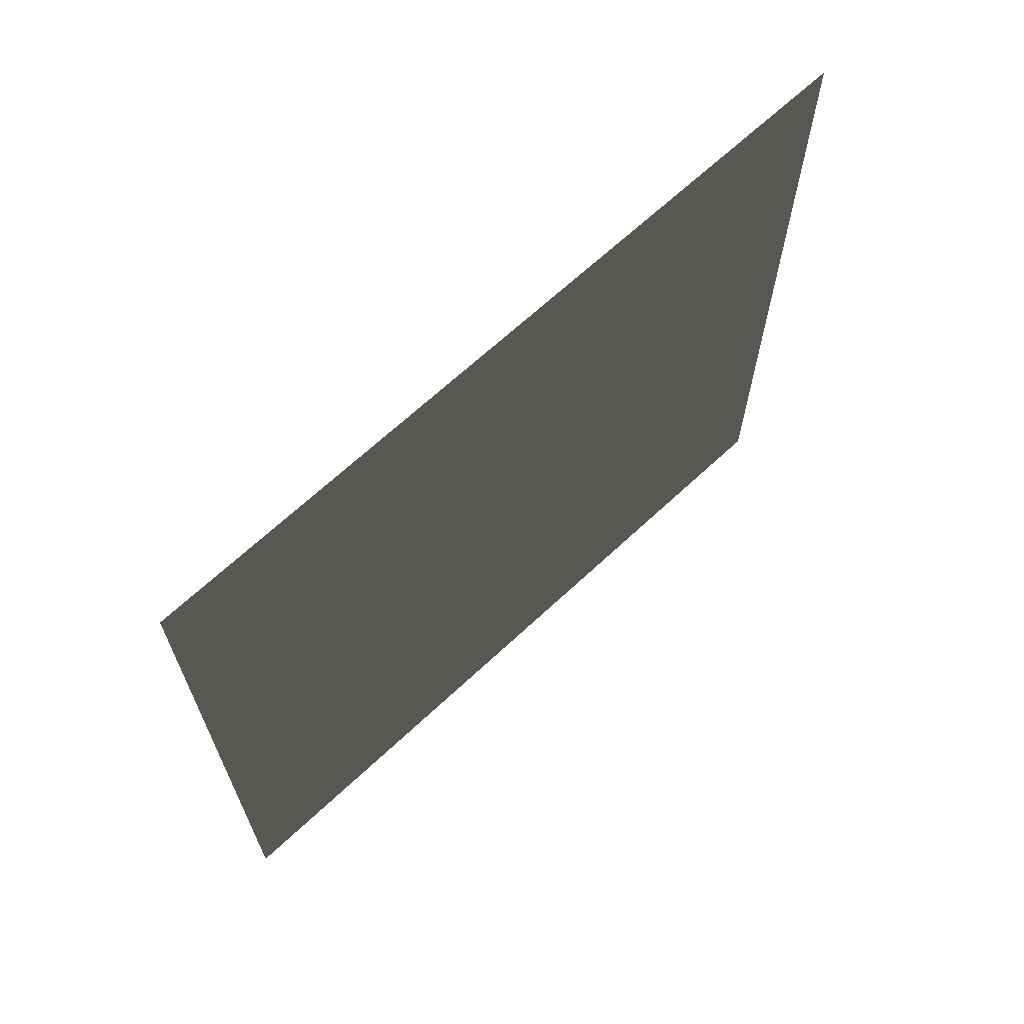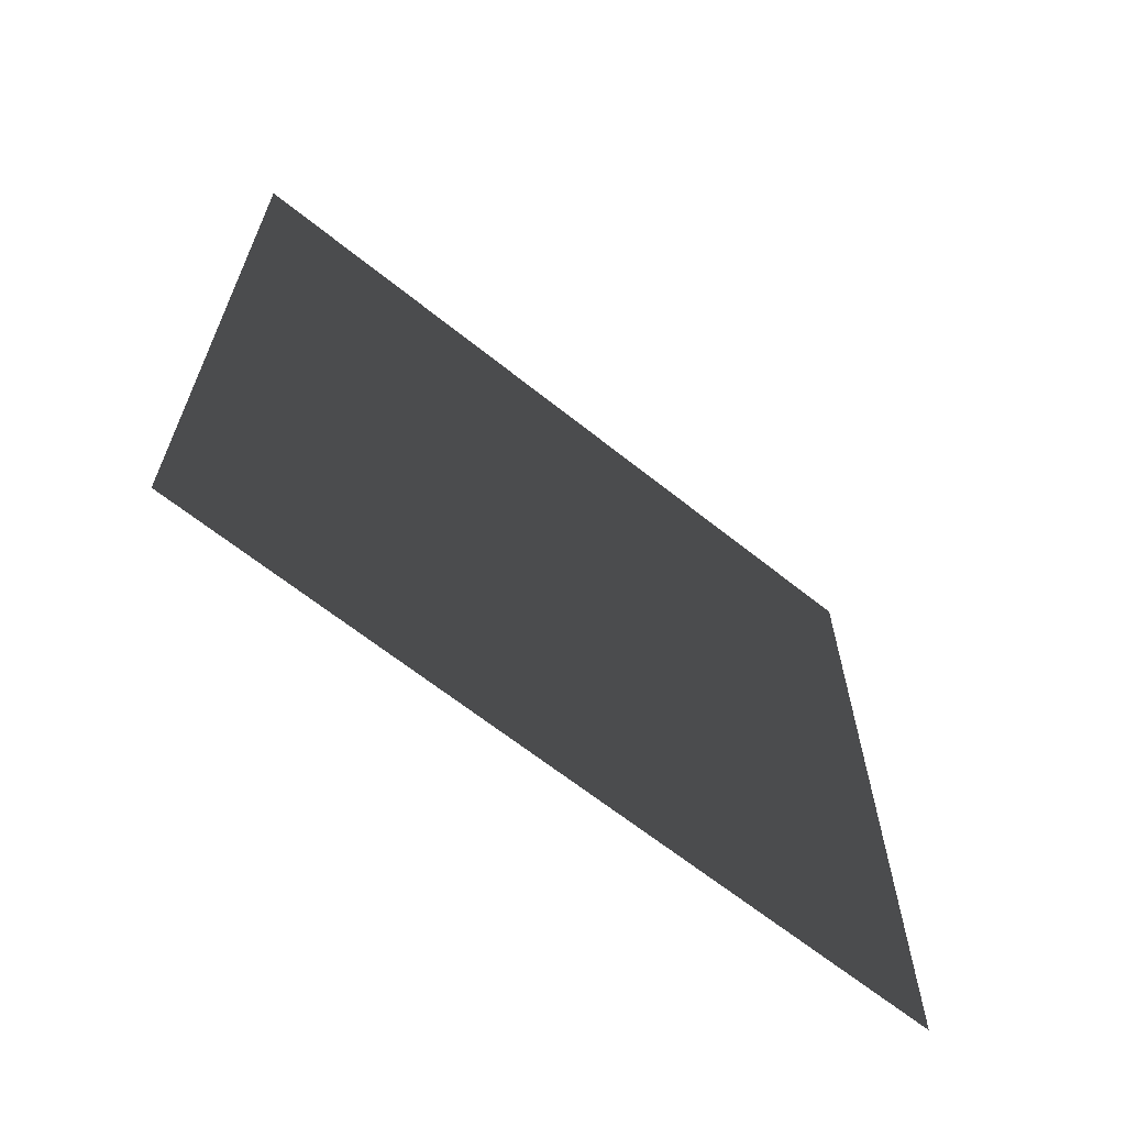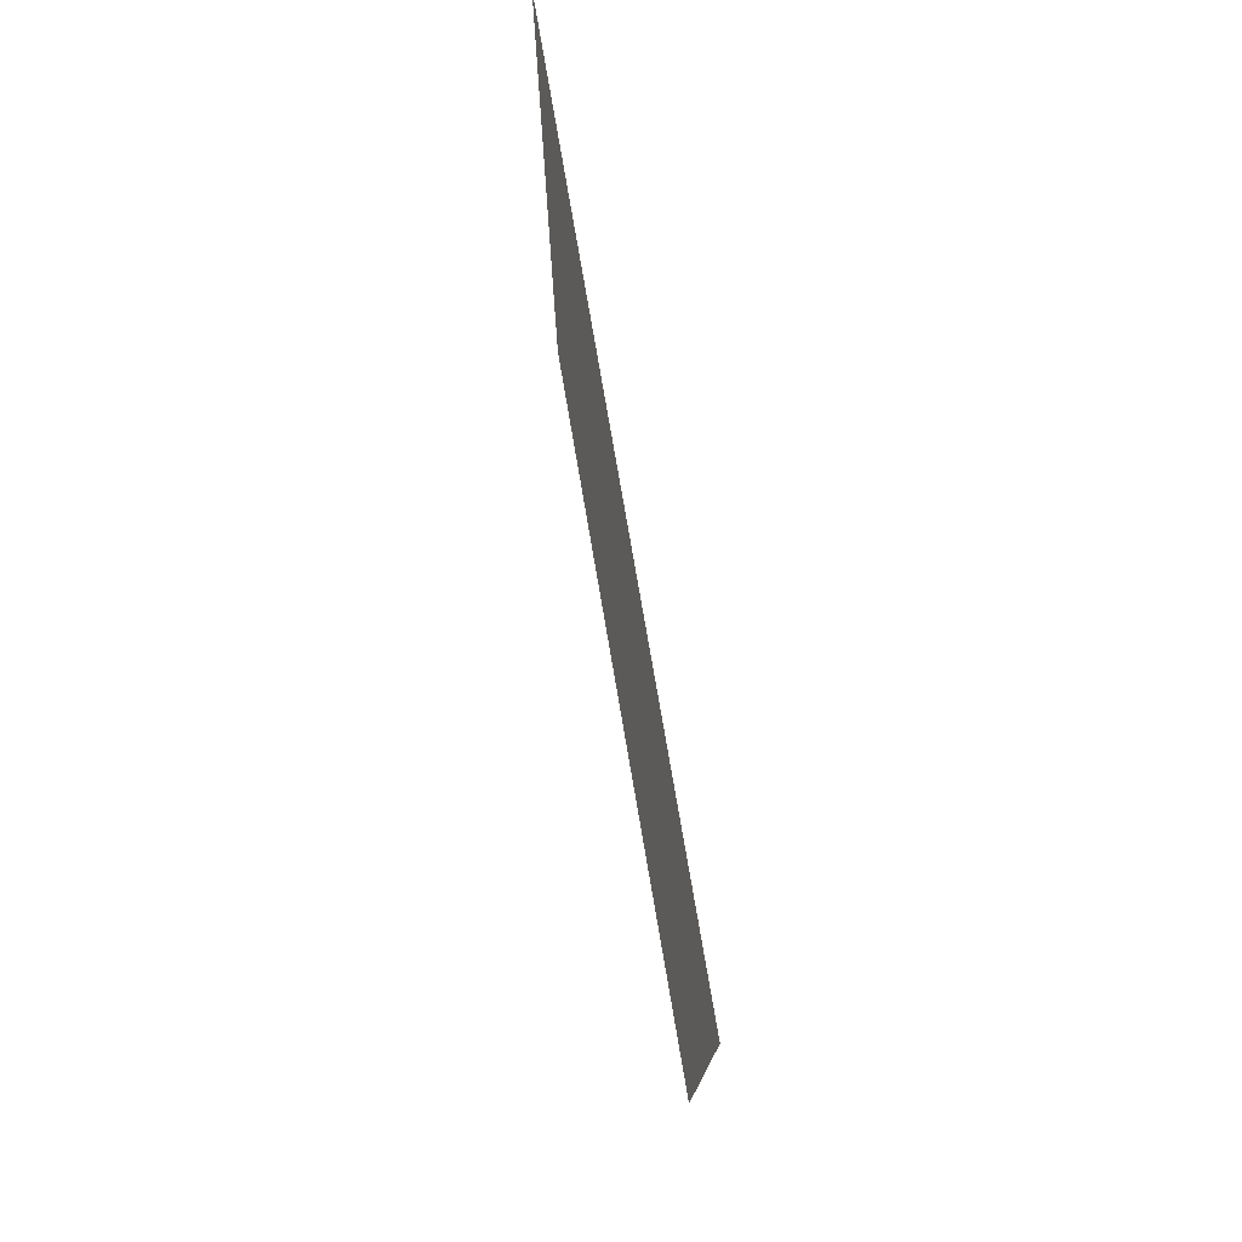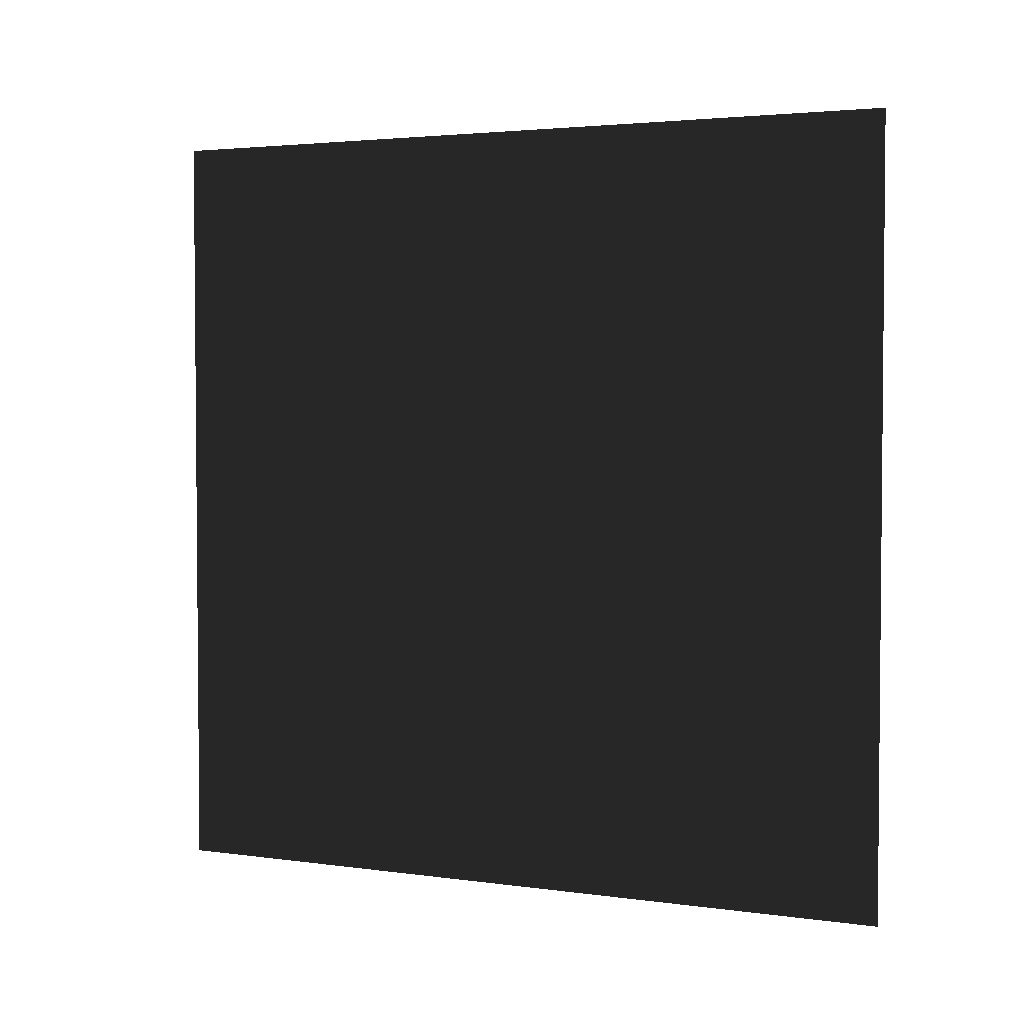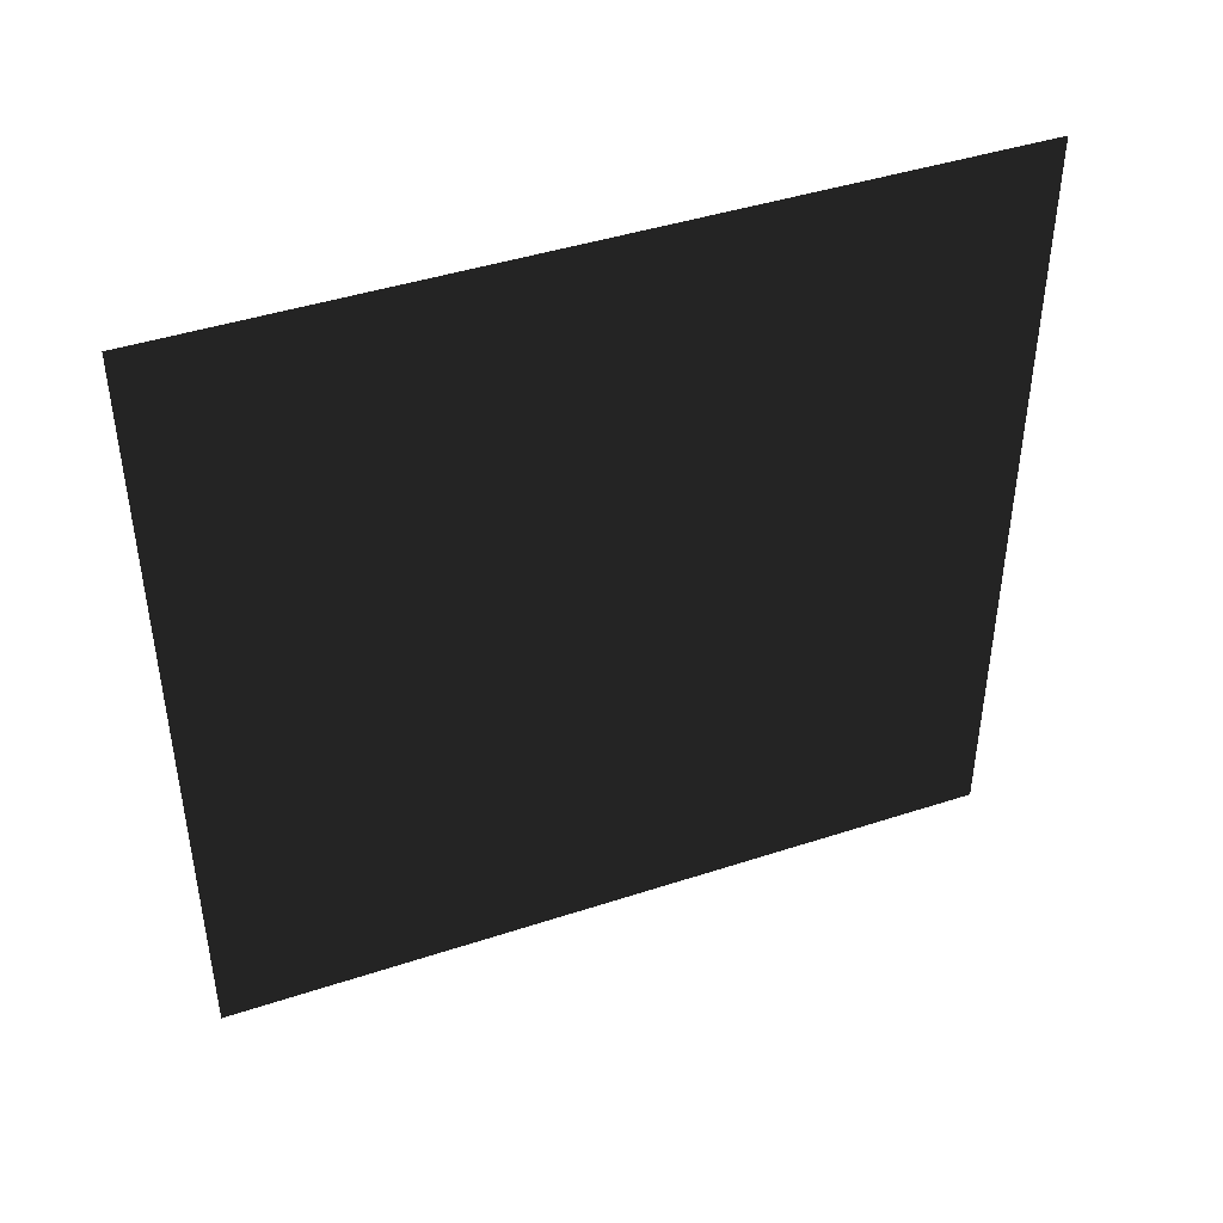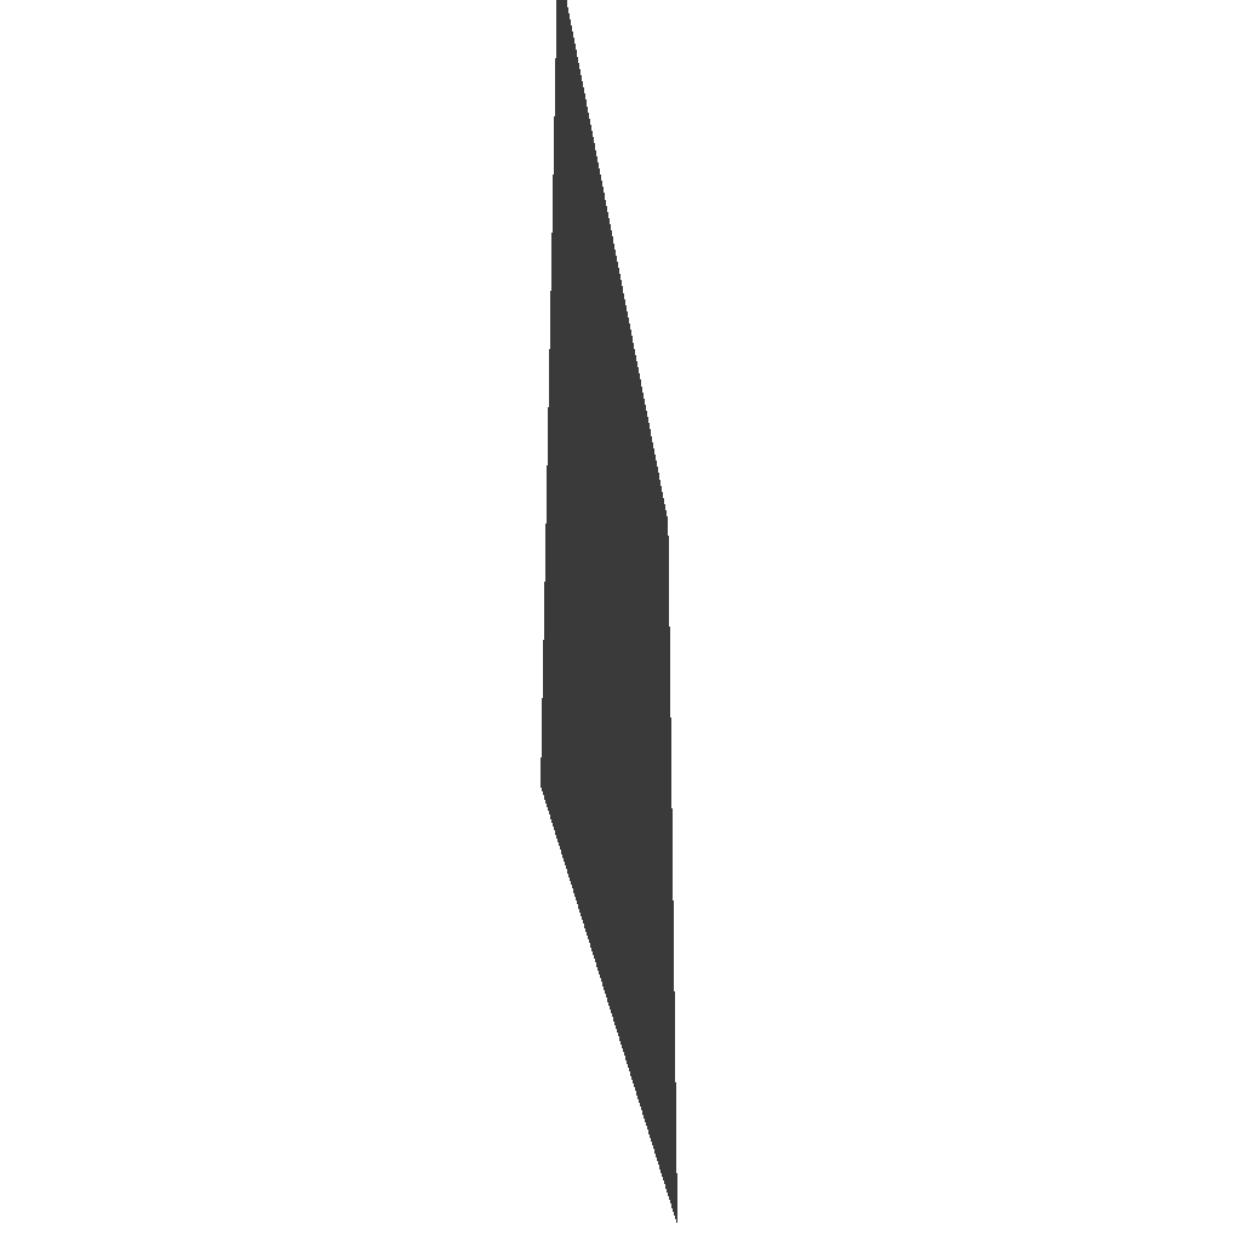
<metadata>
{"format":"obj","ext":"obj","renderer":"f3d","projection":"perspective","resolution":1024,"background":"white","views":[{"elev":66.5,"azim":46.8,"up":"+Y"},{"elev":-64.8,"azim":-128.9,"up":"+Y"},{"elev":76.2,"azim":170.3,"up":"+Z"},{"elev":3.1,"azim":115.7,"up":"+Y"},{"elev":43.6,"azim":68.9,"up":"+Z"},{"elev":-34.2,"azim":-172.5,"up":"+Y"}]}
</metadata>
<code>
v -3.507e-05 3 3
v -3.685e-05 -1.439e-07 -4.461e-05
v -3.685e-05 3 -4.475e-05
v -3.507e-05 -2.356e-07 3
g wall01_corner_A_10034_220
f 1 3 2
f 2 4 1

</code>
